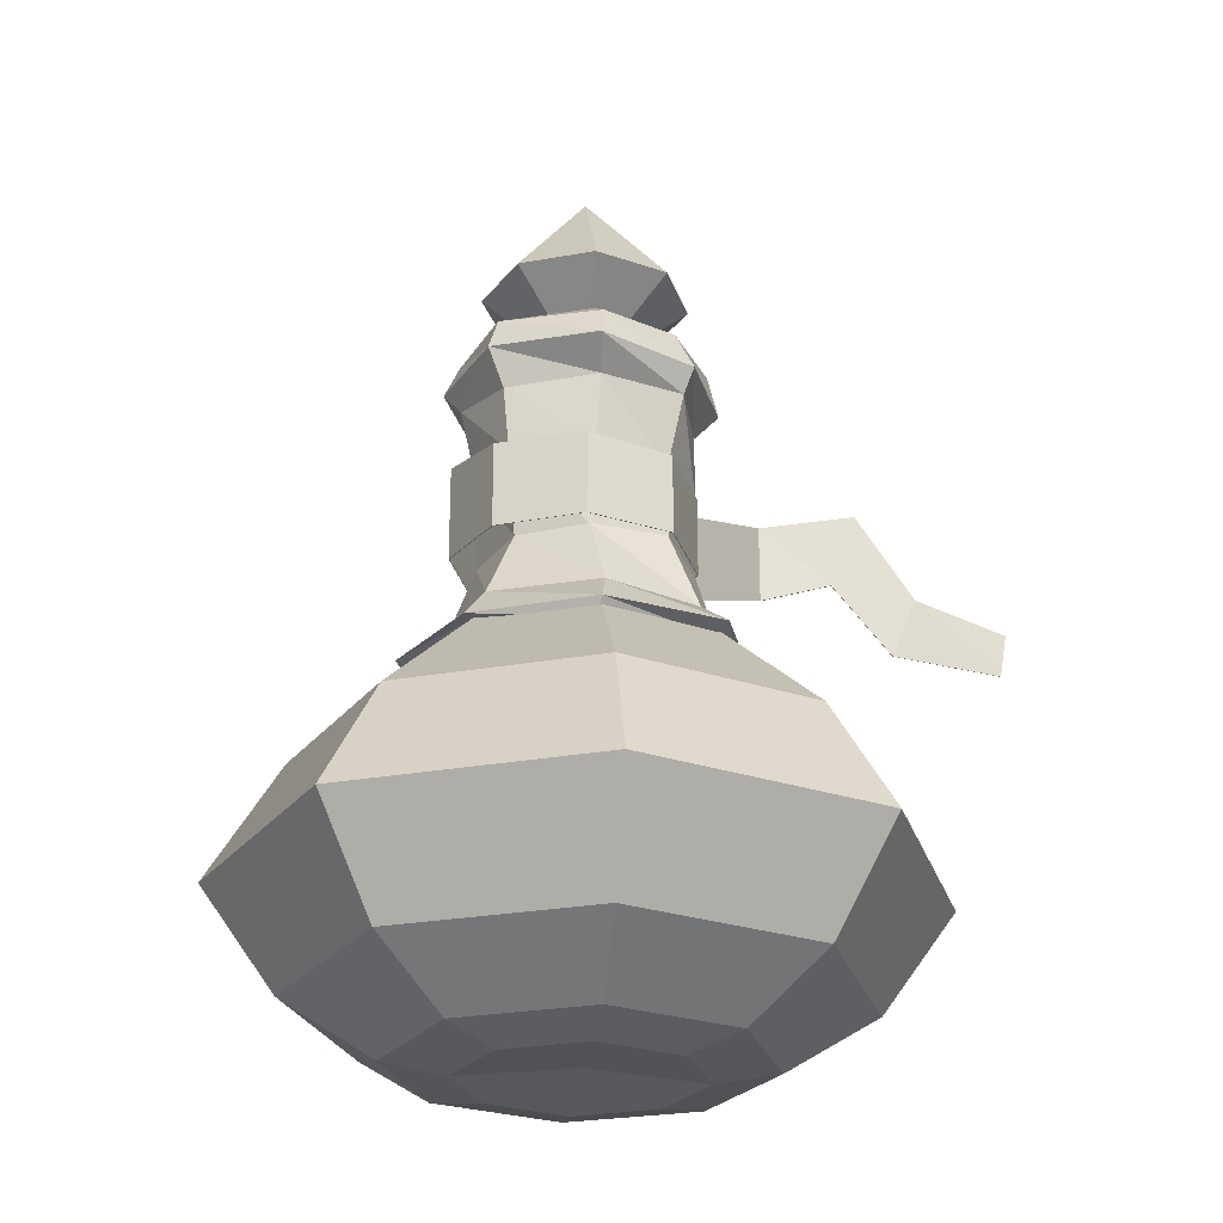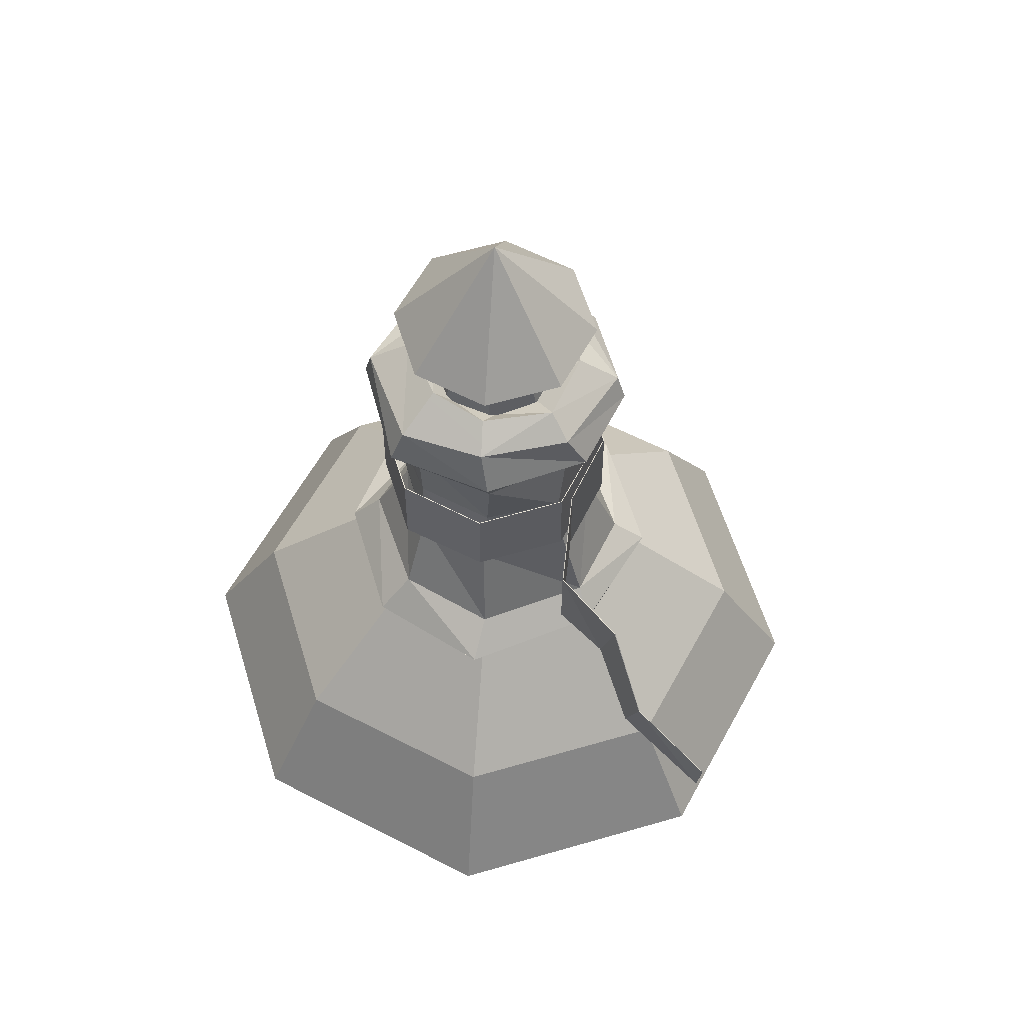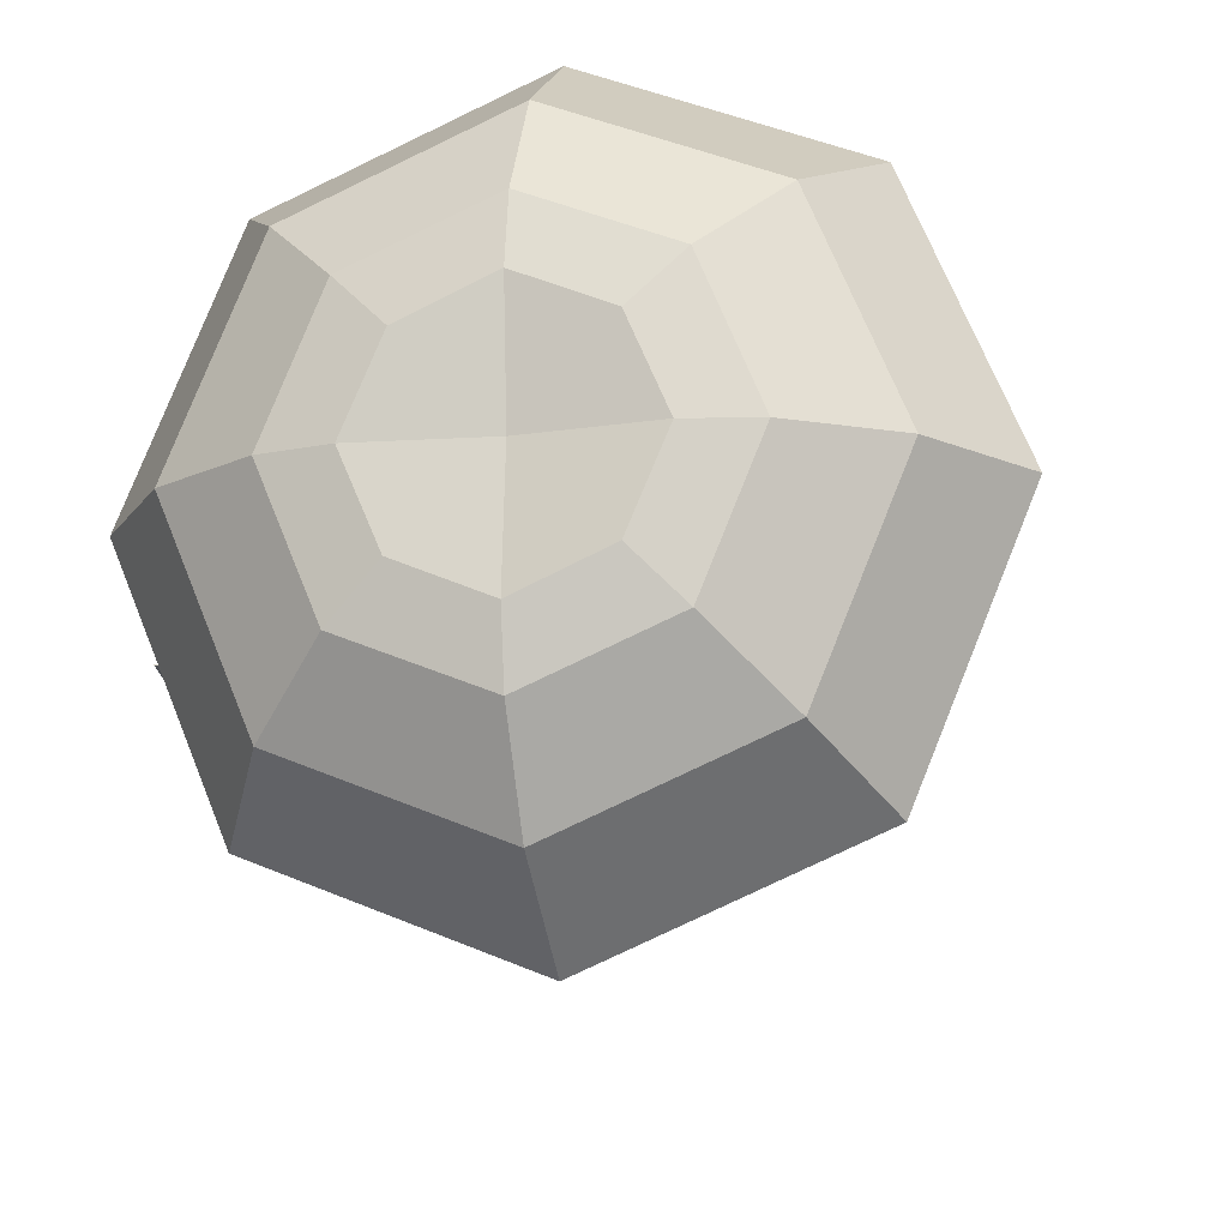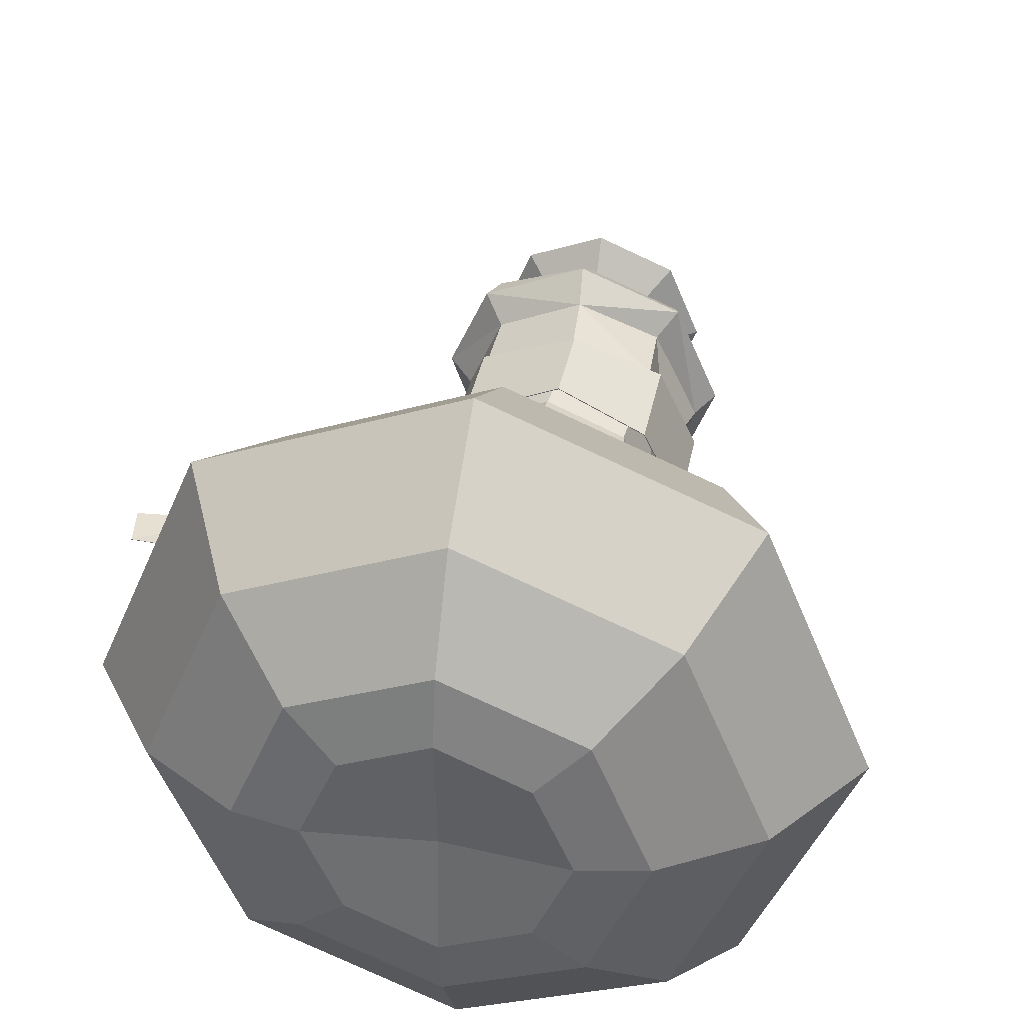
<metadata>
{"format":"obj","ext":"obj","renderer":"f3d","projection":"perspective","resolution":1024,"background":"white","views":[{"elev":-25.9,"azim":173.7,"up":"+Y"},{"elev":58.5,"azim":-129.3,"up":"+Y"},{"elev":-15.7,"azim":12.7,"up":"+Z"},{"elev":38.3,"azim":11.3,"up":"+Z"}]}
</metadata>
<code>
o Cube.003_Cube.004
v 0 2.141 -0.9179
v 0.9179 2.141 -0
v 0 -0.3954 0
v -0 2.141 0.9179
v -0.649 2.141 0.649
v -0.9179 2.141 -0
v 0.649 2.141 0.649
v -0.649 2.141 -0.649
v 0.649 2.141 -0.649
v 1.241 1.391 -1.241
v 1.236 -0.03344 -1.236
v 1.57 0.6289 -1.57
v 1.748 -0.03344 0
v 1.755 1.391 -0
v 2.22 0.6289 0
v 1.241 1.391 1.241
v 1.236 -0.03344 1.236
v 1.57 0.6289 1.57
v -0 -0.03344 1.748
v -0 1.391 1.755
v -0 0.6289 2.22
v -1.755 1.391 -0
v -1.748 -0.03344 -0
v -2.22 0.6289 -0
v -1.236 -0.03344 -1.236
v -1.241 1.391 -1.241
v -1.57 0.6289 -1.57
v 0 -0.03344 -1.748
v 0 1.391 -1.755
v 0 0.6289 -2.22
v -1.241 1.391 1.241
v -1.236 -0.03344 1.236
v -1.57 0.6289 1.57
v -0 -0.3907 1.162
v -0 -0.4669 0.7555
v 1.162 -0.3907 0
v 0.7555 -0.4669 0
v 0 -0.3907 -1.162
v 0 -0.4669 -0.7555
v -1.162 -0.3907 -0
v -0.7555 -0.4669 0
v -0.5287 -0.4669 0.5287
v -0.8218 -0.3907 0.8218
v -0.5287 -0.4669 -0.5287
v -0.8218 -0.3907 -0.8218
v 0.5287 -0.4669 0.5287
v 0.8218 -0.3907 0.8218
v 0.5287 -0.4669 -0.5287
v 0.8218 -0.3907 -0.8218
f 36 49 11 13
f 34 47 17 19
f 38 45 25 28
f 43 34 19 32
f 40 43 32 23
f 48 37 3 39
f 20 16 7 4
f 45 40 23 25
f 22 31 5 6
f 47 36 13 17
f 39 3 41 44
f 31 20 4 5
f 49 38 28 11
f 29 26 8 1
f 26 22 6 8
f 16 14 2 7
f 37 46 35 3
f 14 10 9 2
f 29 10 12 30
f 30 12 11 28
f 20 31 33 21
f 21 33 32 19
f 31 22 24 33
f 33 24 23 32
f 26 29 30 27
f 27 30 28 25
f 22 26 27 24
f 24 27 25 23
f 14 16 18 15
f 15 18 17 13
f 16 20 21 18
f 18 21 19 17
f 10 14 15 12
f 12 15 13 11
f 10 29 1 9
f 43 40 41 42
f 47 34 35 46
f 45 38 39 44
f 49 36 37 48
f 40 45 44 41
f 38 49 48 39
f 36 47 46 37
f 34 43 42 35
f 3 35 42 41
o Cube.002_Cube.003
v -0.5348 -0.05467 -0.3446
v -0.2513 0.1619 -0.1386
v -0.6431 0.1619 -0.01132
v -0.8853 0.1619 -0.3446
v -0.6431 0.1619 -0.6779
v -0.2513 0.1619 -0.5506
v -0.4265 0.5123 -0.01132
v -0.8183 0.5123 -0.1386
v -0.8183 0.5123 -0.5506
v -0.4265 0.5123 -0.6779
v -0.1844 0.5123 -0.3446
v -0.5348 0.7289 -0.3446
v -0.4971 0.9058 0.4084
v -0.3706 0.9237 0.5889
v -0.5887 0.8937 0.6092
v -0.6887 1.008 0.4488
v -0.5324 1.109 0.3293
v -0.3358 1.057 0.4159
v -0.4841 1.037 0.7408
v -0.6807 1.09 0.6542
v -0.6458 1.223 0.4812
v -0.4278 1.253 0.4608
v -0.3278 1.138 0.6213
v -0.5194 1.241 0.6616
v 0.6771 0.4263 0.7336
v 0.6075 0.1103 0.6632
v 0.4599 0.3539 0.4944
v 0.3975 0.6014 0.7054
v 0.5065 0.5106 1.005
v 0.6363 0.2071 0.9785
v 0.2849 0.09011 0.5914
v 0.1551 0.3936 0.6175
v 0.1839 0.4904 0.9328
v 0.3315 0.2468 1.102
v 0.394 -0.000616 0.8906
v 0.1143 0.1745 0.8624
v 0.4742 1.492 -0.4049
v 0.4575 1.407 -0.454
v 0.3928 1.482 -0.4614
v 0.3866 1.526 -0.3724
v 0.4475 1.478 -0.31
v 0.4913 1.404 -0.3604
v 0.3596 1.389 -0.4518
v 0.3158 1.463 -0.4014
v 0.3496 1.46 -0.3078
v 0.4143 1.385 -0.3003
v 0.4205 1.341 -0.3893
v 0.3329 1.375 -0.3568
v 0.9124 1.047 0.26
v 0.8959 0.9801 0.0821
v 0.7552 1.084 0.1584
v 0.7408 1.037 0.3428
v 0.8727 0.9043 0.3804
v 0.9686 0.8692 0.2193
v 0.7143 0.9288 0.05491
v 0.6184 0.9639 0.216
v 0.691 0.853 0.3532
v 0.8318 0.7494 0.2768
v 0.8461 0.7962 0.09251
v 0.6746 0.7862 0.1753
v 0.222 0.6816 -0.3037
v 0.3552 0.5894 0.007937
v 0.01004 0.5612 -0.05085
v -0.08923 0.8345 -0.2479
v 0.1945 1.032 -0.3108
v 0.4692 0.8802 -0.1527
v 0.1263 0.6854 0.2564
v -0.1484 0.8369 0.09834
v -0.03438 1.128 -0.06235
v 0.3107 1.156 -0.003558
v 0.41 0.8826 0.1935
v 0.0988 1.036 0.2493
f 50 51 52
f 51 50 55
f 50 52 53
f 50 53 54
f 50 54 55
f 51 55 60
f 52 51 56
f 53 52 57
f 54 53 58
f 55 54 59
f 51 60 56
f 52 56 57
f 53 57 58
f 54 58 59
f 55 59 60
f 56 60 61
f 57 56 61
f 58 57 61
f 59 58 61
f 60 59 61
f 62 63 64
f 63 62 67
f 62 64 65
f 62 65 66
f 62 66 67
f 63 67 72
f 64 63 68
f 65 64 69
f 66 65 70
f 67 66 71
f 63 72 68
f 64 68 69
f 65 69 70
f 66 70 71
f 67 71 72
f 68 72 73
f 69 68 73
f 70 69 73
f 71 70 73
f 72 71 73
f 74 75 76
f 75 74 79
f 74 76 77
f 74 77 78
f 74 78 79
f 75 79 84
f 76 75 80
f 77 76 81
f 78 77 82
f 79 78 83
f 75 84 80
f 76 80 81
f 77 81 82
f 78 82 83
f 79 83 84
f 80 84 85
f 81 80 85
f 82 81 85
f 83 82 85
f 84 83 85
f 86 87 88
f 87 86 91
f 86 88 89
f 86 89 90
f 86 90 91
f 87 91 96
f 88 87 92
f 89 88 93
f 90 89 94
f 91 90 95
f 87 96 92
f 88 92 93
f 89 93 94
f 90 94 95
f 91 95 96
f 92 96 97
f 93 92 97
f 94 93 97
f 95 94 97
f 96 95 97
f 98 99 100
f 99 98 103
f 98 100 101
f 98 101 102
f 98 102 103
f 99 103 108
f 100 99 104
f 101 100 105
f 102 101 106
f 103 102 107
f 99 108 104
f 100 104 105
f 101 105 106
f 102 106 107
f 103 107 108
f 104 108 109
f 105 104 109
f 106 105 109
f 107 106 109
f 108 107 109
f 110 111 112
f 111 110 115
f 110 112 113
f 110 113 114
f 110 114 115
f 111 115 120
f 112 111 116
f 113 112 117
f 114 113 118
f 115 114 119
f 111 120 116
f 112 116 117
f 113 117 118
f 114 118 119
f 115 119 120
f 116 120 121
f 117 116 121
f 118 117 121
f 119 118 121
f 120 119 121
o Cube.001_Cube.002
v 0 1.878 -0.7688
v 0.7688 1.878 -0
v -0 -0.2458 0
v -0 1.878 0.7688
v -0.5436 1.878 0.5436
v -0.7688 1.878 -0
v 0.5436 1.878 0.5436
v -0.5436 1.878 -0.5436
v 0.5436 1.878 -0.5436
v 1.04 1.251 -1.04
v 1.035 0.05739 -1.035
v 1.315 0.6121 -1.315
v 1.464 0.0574 0
v 1.47 1.251 -0
v 1.859 0.6121 0
v 1.04 1.251 1.04
v 1.035 0.0574 1.035
v 1.315 0.6121 1.315
v -0 0.0574 1.464
v -0 1.251 1.47
v -0 0.6121 1.859
v -1.47 1.251 -0
v -1.464 0.0574 -0
v -1.859 0.6121 -0
v -1.035 0.05739 -1.035
v -1.04 1.251 -1.04
v -1.315 0.6121 -1.315
v 0 0.05739 -1.464
v 0 1.251 -1.47
v 0 0.6121 -1.859
v -1.04 1.251 1.04
v -1.035 0.0574 1.035
v -1.315 0.6121 1.315
v -0 -0.2418 0.9734
v -0 -0.3056 0.6328
v 0.9734 -0.2418 0
v 0.6328 -0.3056 0
v 0 -0.2418 -0.9734
v 0 -0.3056 -0.6328
v -0.9734 -0.2418 -0
v -0.6328 -0.3056 -0
v -0.4428 -0.3056 0.4428
v -0.6883 -0.2418 0.6883
v -0.4428 -0.3056 -0.4428
v -0.6883 -0.2418 -0.6883
v 0.4428 -0.3056 0.4428
v 0.6883 -0.2418 0.6883
v 0.4428 -0.3056 -0.4428
v 0.6883 -0.2418 -0.6883
f 157 170 132 134
f 155 168 138 140
f 159 166 146 149
f 164 155 140 153
f 161 164 153 144
f 169 158 124 160
f 141 137 128 125
f 166 161 144 146
f 143 152 126 127
f 168 157 134 138
f 160 124 162 165
f 152 141 125 126
f 170 159 149 132
f 150 147 129 122
f 147 143 127 129
f 137 135 123 128
f 158 167 156 124
f 135 131 130 123
f 150 131 133 151
f 151 133 132 149
f 141 152 154 142
f 142 154 153 140
f 152 143 145 154
f 154 145 144 153
f 147 150 151 148
f 148 151 149 146
f 143 147 148 145
f 145 148 146 144
f 135 137 139 136
f 136 139 138 134
f 137 141 142 139
f 139 142 140 138
f 131 135 136 133
f 133 136 134 132
f 131 150 122 130
f 164 161 162 163
f 168 155 156 167
f 166 159 160 165
f 170 157 158 169
f 161 166 165 162
f 159 170 169 160
f 157 168 167 158
f 155 164 163 156
f 124 156 163 162
f 126 125 128 123 130 122 129 127
o Cube.004_Cube.001
v -0.6176 2.248 0.6206
v -0.8718 2.252 0.06707
v -0.7029 3.754 0.03804
v -0.03594 2.234 0.84
v 0.8467 2.213 -0.0317
v -0.03997 2.284 -0.8665
v 0.5969 2.193 0.6187
v -0.6341 2.242 -0.6329
v 0.6395 2.283 -0.614
v -0.6281 3.943 0.6157
v -0.8692 3.939 0.07107
v -0.3985 4.294 0.4057
v -0.001091 3.947 0.8861
v 0.896 3.949 0.008636
v -0.01181 3.932 -0.9151
v 0.6323 3.9 0.6651
v -0.6239 3.917 -0.5808
v 0.6558 3.958 -0.6139
v -0.6988 3.286 -0.01456
v -0.6974 2.769 0.03559
v -0.5005 3.779 0.4962
v -0.5209 3.217 0.4521
v -0.4772 2.785 0.4617
v 0.01846 3.743 0.7458
v 0.05182 3.283 0.7226
v -0.004007 2.772 0.6707
v 0.4724 2.767 0.4707
v 0.5374 3.358 0.5514
v 0.516 3.79 0.5277
v 0.03 2.753 -0.6494
v -0.000325 3.273 -0.6626
v -0.02932 3.762 -0.704
v 0.5521 3.717 -0.5335
v 0.5108 3.297 -0.509
v 0.4654 2.741 -0.4585
v -0.4614 2.775 -0.4947
v -0.4654 3.263 -0.462
v -0.5639 3.753 -0.5164
v 0.6615 2.742 0.02818
v 0.6644 3.271 -1.6e-05
v 0.7849 3.808 -0.04604
v 0.000663 2.065 -1.088
v 0.02457 1.958 -1.009
v 1.139 2.075 -0.03648
v 1.088 2.047 0.03135
v 0.02544 2.097 1.095
v -0.03932 2.012 1.017
v -0.7642 2.054 0.7526
v -0.7692 2.083 0.7689
v -1.038 2.088 0.004408
v -1.012 2.03 0.04094
v 0.7261 2.065 0.719
v 0.8003 2.022 0.8052
v -0.6879 2.006 -0.7296
v -0.7683 2.06 -0.839
v 0.731 2.061 -0.6862
v 0.7719 2.065 -0.7594
v -0.6079 4.308 -0.01358
v -0.002377 4.301 0.5697
v 0.5589 4.264 0.02353
v -0.001342 4.33 -0.531
v 0.4506 4.358 0.38
v -0.3617 4.292 -0.4042
v 0.4293 4.304 -0.4071
v -0.5097 4.164 -0.5383
v -0.03378 4.14 -0.823
v 0.7998 4.142 -0.01412
v 0.5881 4.135 0.5229
v -0.7842 4.17 -0.02676
v 0.599 4.145 -0.6075
v 0.03089 4.122 0.7655
v -0.5617 4.093 0.6054
v 0 5.449 -1e-06
v -0.253 4.424 -0.253
v 0.253 4.424 0.253
v -0 4.424 -0.3578
v 0.3578 4.424 -1e-06
v -0 4.424 0.3578
v -0.3578 4.424 -1e-06
v -0.253 4.424 0.253
v -0.4739 4.663 0.4739
v -0.6702 4.663 -1e-06
v -0 4.663 0.6702
v 0.6702 4.663 -1e-06
v 0 4.663 -0.6702
v 0.4739 4.663 0.4739
v -0.4739 4.663 -0.4739
v 0.4739 4.663 -0.4739
v 0.253 4.424 -0.253
v -0.4418 4.061 0.01053
v -0.3124 4.061 0.323
v 0.3279 4.06 -0.3279
v -0 4.06 -0.4637
v 0.3124 4.061 0.323
v 0.4418 4.061 0.01053
v -0 4.06 0.4524
v -0.3279 4.06 -0.3279
v -0.2524 4.162 0.2648
v -0.3875 4.166 0.02833
v -0.02431 4.18 0.4029
v 0.3902 4.157 -0.05807
v -0.03977 4.157 -0.3968
v 0.2551 4.215 0.2508
v -0.3121 4.167 -0.252
v 0.2859 4.173 -0.3105
v 0.05982 3.311 -0.7679
v 0.05982 2.76 -0.7679
v -0.482 2.772 -0.543
v -0.482 3.3 -0.543
v -0.7069 3.302 0.003892
v -0.7069 2.77 0.003892
v 0.6016 3.316 -0.5456
v 0.6016 2.755 -0.5456
v 0.8291 3.427 0.001337
v 0.8291 2.797 0.001336
v 0.6042 3.359 0.5457
v 0.6042 2.713 0.5457
v 0.06237 3.304 0.7757
v 0.06237 2.767 0.7757
v -0.4743 3.351 0.5508
v -0.4743 2.721 0.5508
v -0.5135 3.322 0.5508
v -0.5135 2.726 0.5508
v -1.052 2.977 -0.2668
v -1.052 2.482 -0.2668
v -1.646 3.071 -0.3032
v -1.49 2.602 -0.2783
v -1.991 2.495 -0.348
v -1.84 2.124 -0.3246
v -2.564 2.328 -0.2557
v -2.52 2.057 -0.2483
v 0.05983 3.311 -0.7737
v 0.05983 2.76 -0.7737
v -0.4861 2.772 -0.5471
v -0.4861 3.3 -0.5471
v -0.7127 3.302 0.003991
v -0.7127 2.77 0.003991
v 0.6058 3.316 -0.5496
v 0.6057 2.755 -0.5497
v 0.8349 3.427 0.001388
v 0.8349 2.797 0.001381
v 0.6084 3.359 0.5497
v 0.6083 2.713 0.5498
v 0.0625 3.304 0.7815
v 0.06247 2.767 0.7815
v -0.4797 3.351 0.5531
v -0.4797 2.721 0.5531
v -0.5173 3.322 0.5552
v -0.5175 2.726 0.555
v -1.055 2.977 -0.2619
v -1.055 2.482 -0.2621
v -1.646 3.071 -0.2974
v -1.49 2.603 -0.2725
v -1.991 2.495 -0.3443
v -1.84 2.124 -0.3209
v -2.564 2.328 -0.2523
v -2.52 2.057 -0.2449
v -0.7001 3.23 0.1035
v -0.7001 2.645 0.1035
v -0.7035 3.23 0.1082
v -0.7038 2.645 0.108
f 212 179 227
f 202 188 203
f 191 181 173
f 194 180 191
f 194 186 183
f 224 226 222
f 223 174 216
f 214 177 223
f 216 171 219
f 219 172 220
f 220 178 225
f 227 175 214
f 238 230 232
f 235 228 233
f 235 231 236
f 240 230 237
f 208 185 202
f 211 186 199
f 173 187 208
f 211 188 184
f 179 209 175
f 205 210 209
f 204 211 210
f 172 206 178
f 190 207 206
f 189 208 207
f 175 197 177
f 209 198 197
f 210 199 198
f 178 200 176
f 206 201 200
f 207 202 201
f 174 197 196
f 197 195 196
f 198 194 195
f 174 193 171
f 196 192 193
f 195 191 192
f 172 193 190
f 193 189 190
f 192 173 189
f 176 205 179
f 200 204 205
f 201 203 204
f 220 218 219
f 216 222 223
f 212 224 225
f 214 226 227
f 225 221 220
f 227 213 212
f 223 215 214
f 219 217 216
f 225 176 212
f 238 229 241
f 242 229 182
f 242 228 239
f 236 234 240
f 185 240 188
f 180 239 181
f 183 242 180
f 186 241 183
f 188 237 184
f 187 236 185
f 181 235 187
f 184 238 186
f 253 248 245 256
f 255 246 244 257
f 243 256 254
f 243 257 252
f 243 253 256
f 243 254 258
f 243 251 253
f 243 258 255
f 243 252 251
f 243 255 257
f 252 249 250 251
f 258 259 246 255
f 251 250 248 253
f 254 247 259 258
f 256 245 247 254
f 257 244 249 252
f 244 246 263 267
f 248 250 261 266
f 249 244 267 260
f 245 248 266 264
f 259 247 265 262
f 247 245 264 265
f 246 259 262 263
f 250 249 260 261
f 229 268 182
f 232 270 229
f 231 275 234
f 234 271 230
f 232 271 273
f 233 272 231
f 228 274 233
f 182 269 228
f 281 279 280
f 279 277 276
f 277 282 276
f 282 285 284
f 285 286 284
f 287 288 286
f 289 292 288
f 280 291 281
f 329 294 328
f 297 294 295
f 297 298 296
f 301 298 299
f 306 304 307
f 305 303 304
f 302 309 303
f 308 311 309
f 312 311 310
f 314 313 312
f 318 315 314
f 306 317 316
f 331 320 321
f 320 323 321
f 323 324 325
f 324 327 325
f 276 305 279
f 288 318 314
f 301 325 327
f 287 311 313
f 296 320 294
f 280 316 290
f 277 304 303
f 284 312 310
f 297 321 323
f 277 309 283
f 281 317 307
f 282 302 276
f 290 317 291
f 280 305 306
f 289 313 315
f 296 324 322
f 286 314 312
f 297 325 299
f 283 311 285
f 328 320 330
f 281 304 278
f 301 326 300
f 284 308 282
f 293 331 329
f 293 315 319
f 300 324 298
f 329 321 295
f 292 330 318
f 319 330 331
f 293 328 292
f 212 176 179
f 202 185 188
f 191 180 181
f 194 183 180
f 194 199 186
f 222 217 218
f 218 221 224
f 224 213 226
f 226 215 222
f 222 218 224
f 223 177 174
f 214 175 177
f 216 174 171
f 219 171 172
f 220 172 178
f 227 179 175
f 238 237 230
f 235 239 228
f 235 233 231
f 240 234 230
f 208 187 185
f 211 184 186
f 173 181 187
f 211 203 188
f 179 205 209
f 205 204 210
f 204 203 211
f 172 190 206
f 190 189 207
f 189 173 208
f 175 209 197
f 209 210 198
f 210 211 199
f 178 206 200
f 206 207 201
f 207 208 202
f 174 177 197
f 197 198 195
f 198 199 194
f 174 196 193
f 196 195 192
f 195 194 191
f 172 171 193
f 193 192 189
f 192 191 173
f 176 200 205
f 200 201 204
f 201 202 203
f 220 221 218
f 216 217 222
f 212 213 224
f 214 215 226
f 225 224 221
f 227 226 213
f 223 222 215
f 219 218 217
f 225 178 176
f 238 232 229
f 242 241 229
f 242 182 228
f 236 231 234
f 185 236 240
f 180 242 239
f 183 241 242
f 186 238 241
f 188 240 237
f 187 235 236
f 181 239 235
f 184 237 238
f 229 270 268
f 232 273 270
f 231 272 275
f 234 275 271
f 232 230 271
f 233 274 272
f 228 269 274
f 182 268 269
f 281 278 279
f 279 278 277
f 277 283 282
f 282 283 285
f 285 287 286
f 287 289 288
f 289 293 292
f 280 290 291
f 329 295 294
f 297 296 294
f 297 299 298
f 301 300 298
f 306 305 304
f 305 302 303
f 302 308 309
f 308 310 311
f 312 313 311
f 314 315 313
f 318 319 315
f 306 307 317
f 331 330 320
f 320 322 323
f 323 322 324
f 324 326 327
f 276 302 305
f 288 292 318
f 301 299 325
f 287 285 311
f 296 322 320
f 280 306 316
f 277 278 304
f 284 286 312
f 297 295 321
f 277 303 309
f 281 291 317
f 282 308 302
f 290 316 317
f 280 279 305
f 289 287 313
f 296 298 324
f 286 288 314
f 297 323 325
f 283 309 311
f 328 294 320
f 281 307 304
f 301 327 326
f 284 310 308
f 293 319 331
f 293 289 315
f 300 326 324
f 329 331 321
f 292 328 330
f 319 318 330
f 293 329 328

</code>
